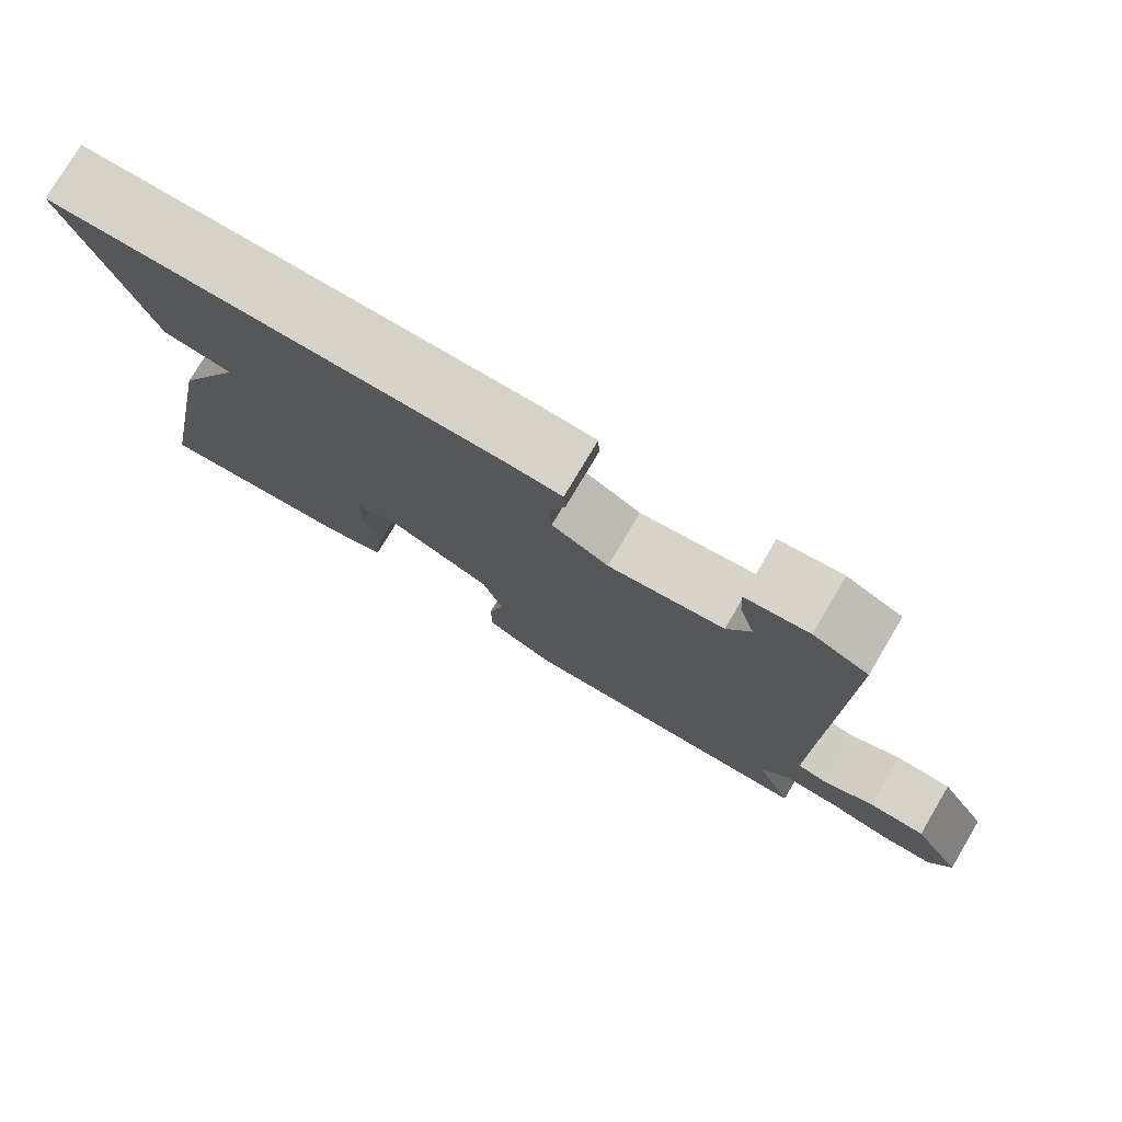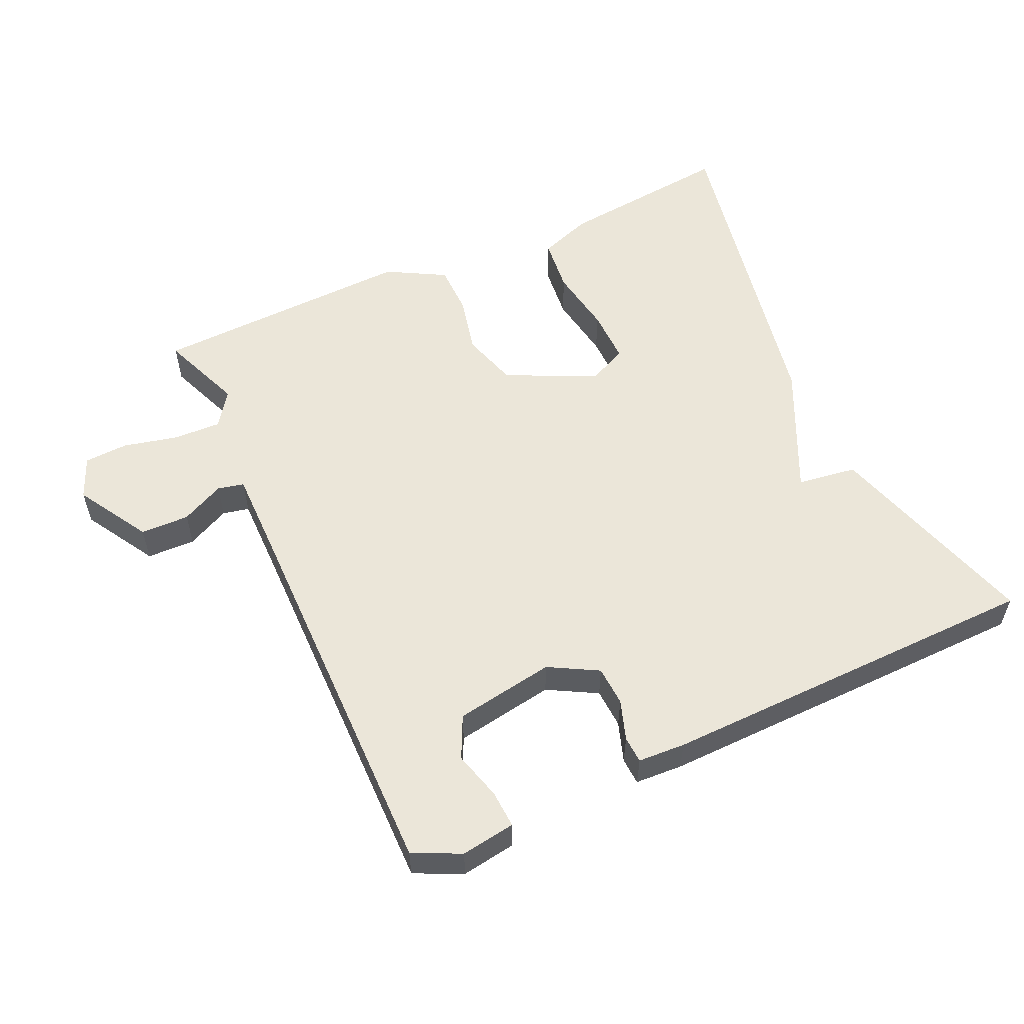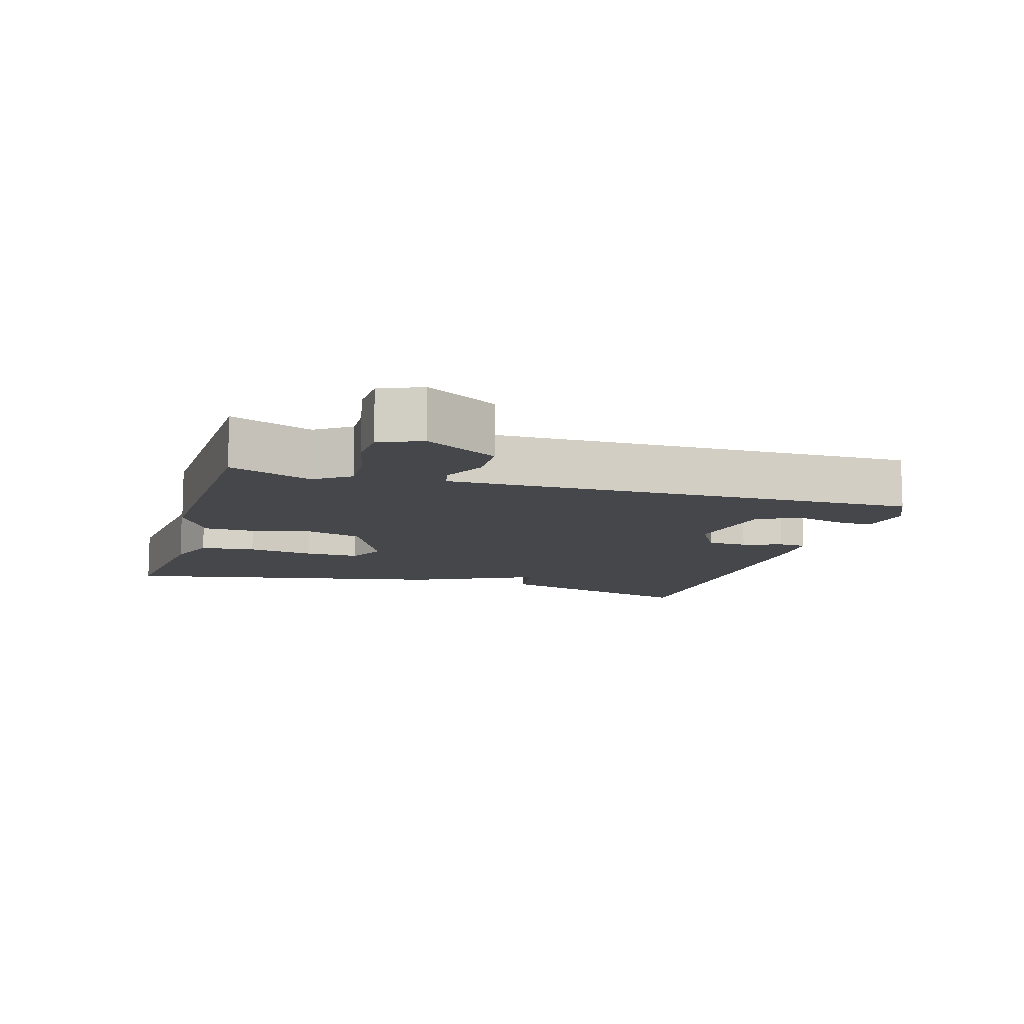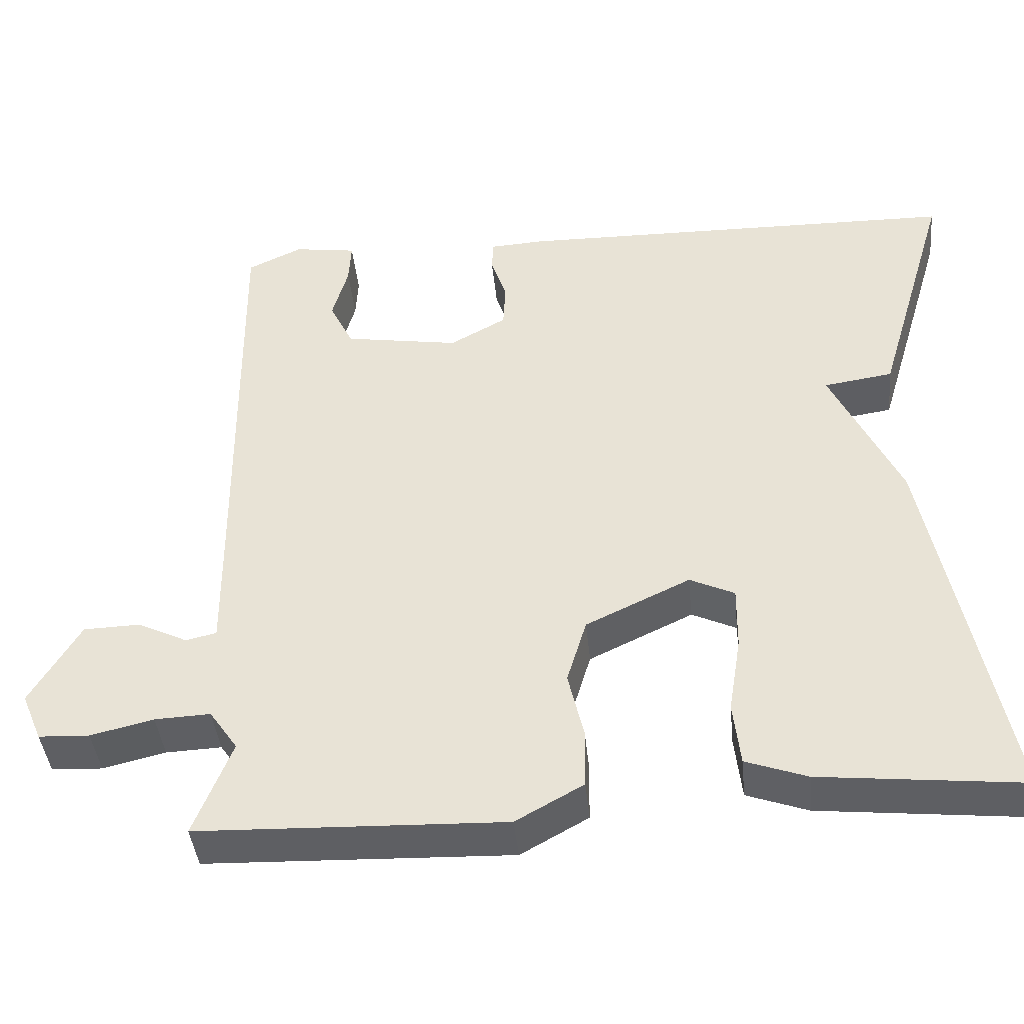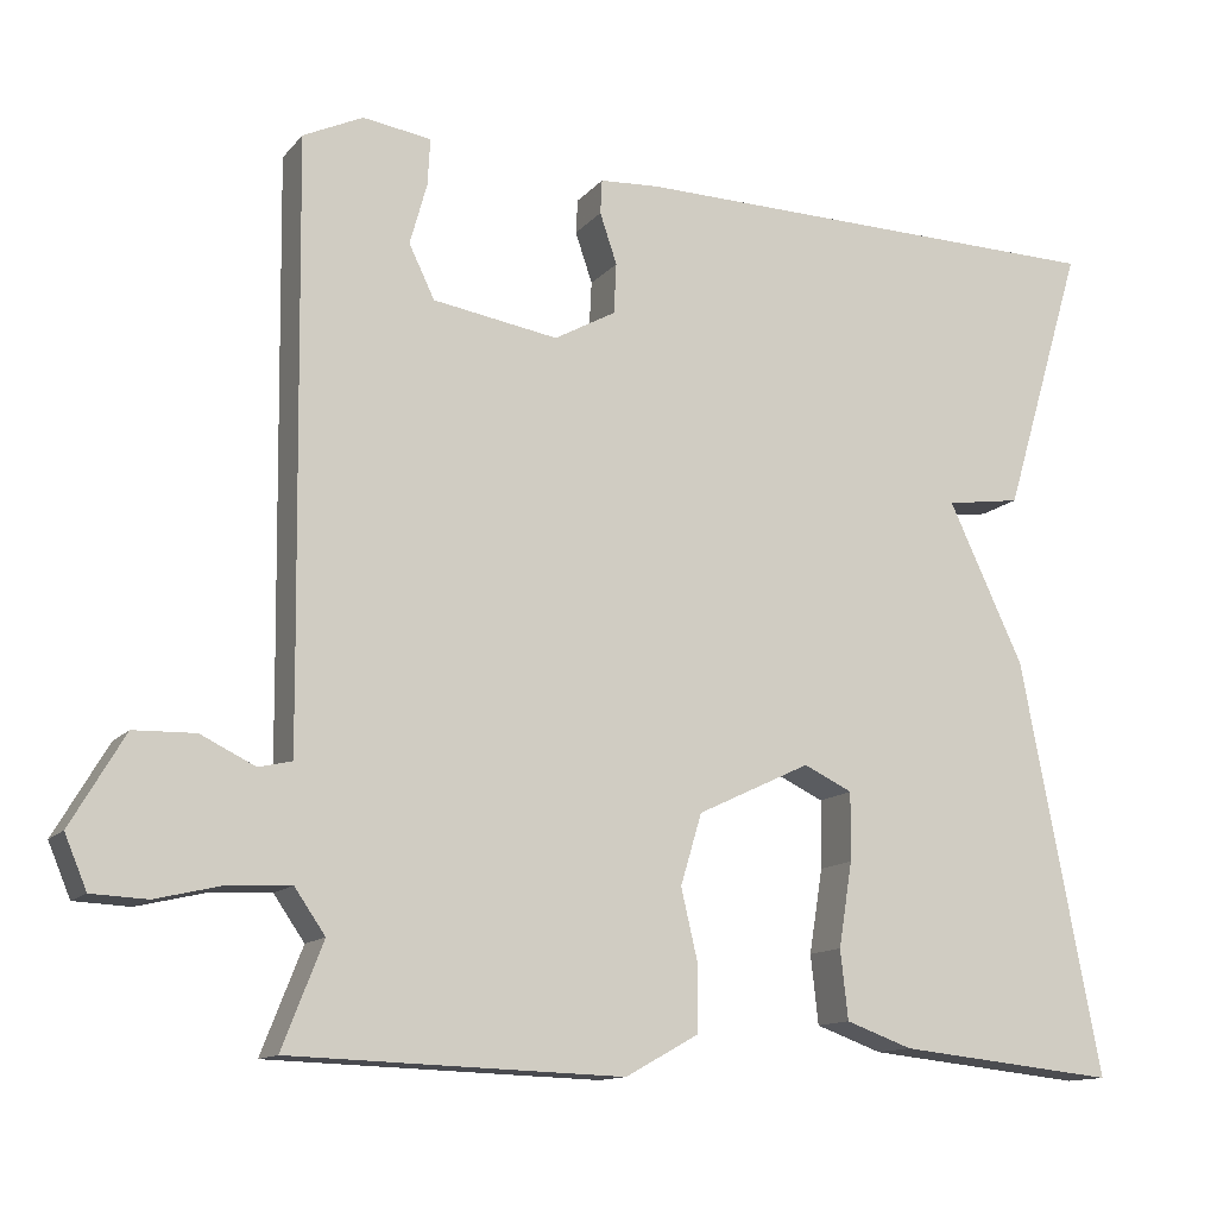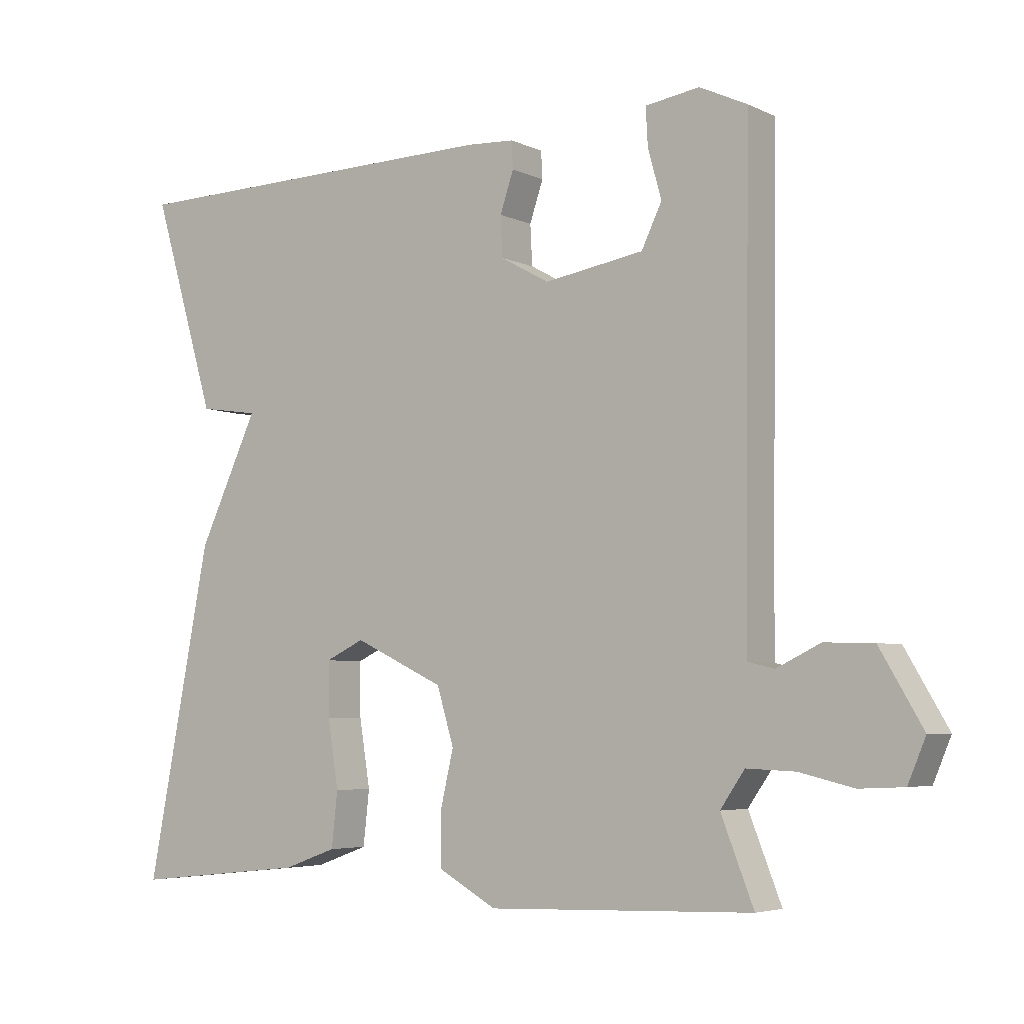
<metadata>
{"format":"obj","ext":"obj","renderer":"f3d","projection":"perspective","resolution":1024,"background":"white","views":[{"elev":77.5,"azim":-149.2,"up":"+Z"},{"elev":55.8,"azim":-24.7,"up":"+Y"},{"elev":-10.6,"azim":-106.4,"up":"+Y"},{"elev":-42.0,"azim":5.7,"up":"+Z"},{"elev":-12.8,"azim":-24.3,"up":"+Z"},{"elev":-5.0,"azim":-144.9,"up":"+Z"}]}
</metadata>
<code>
v 0.5 0.07 0.5
v 0.406 0.07 0.185
v 0.318 0.07 0.172
v 0.406 0.07 -0.015
v 0.5 0.07 -0.5
v 0.242 0.07 -0.473
v 0.164 0.07 -0.445
v 0.155 0.07 -0.364
v 0.171 0.07 -0.265
v 0.172 0.07 -0.185
v 0.115 0.07 -0.158
v -0.018 0.07 -0.221
v -0.043 0.07 -0.304
v -0.023 0.07 -0.39
v -0.024 0.07 -0.465
v -0.11 0.07 -0.513
v -0.5 0.07 -0.5
v -0.452 0.07 -0.378
v -0.488 0.07 -0.326
v -0.559 0.07 -0.329
v -0.639 0.07 -0.348
v -0.704 0.07 -0.345
v -0.73 0.07 -0.283
v -0.667 0.07 -0.176
v -0.595 0.07 -0.174
v -0.531 0.07 -0.205
v -0.492 0.07 -0.196
v -0.493 0.07 -0.074
v -0.5 0.07 0.5
v -0.43 0.07 0.533
v -0.35 0.07 0.521
v -0.353 0.07 0.466
v -0.373 0.07 0.394
v -0.343 0.07 0.332
v -0.196 0.07 0.308
v -0.124 0.07 0.348
v -0.121 0.07 0.407
v -0.141 0.07 0.466
v -0.139 0.07 0.506
v -0.069 0.07 0.51
v 0.5 0 0.5
v 0.406 0 0.185
v 0.318 0 0.172
v 0.406 0 -0.015
v 0.5 0 -0.5
v 0.242 0 -0.473
v 0.164 0 -0.445
v 0.155 0 -0.364
v 0.171 0 -0.265
v 0.172 0 -0.185
v 0.115 0 -0.158
v -0.018 0 -0.221
v -0.043 0 -0.304
v -0.023 0 -0.39
v -0.024 0 -0.465
v -0.11 0 -0.513
v -0.5 0 -0.5
v -0.452 0 -0.378
v -0.488 0 -0.326
v -0.559 0 -0.329
v -0.639 0 -0.348
v -0.704 0 -0.345
v -0.73 0 -0.283
v -0.667 0 -0.176
v -0.595 0 -0.174
v -0.531 0 -0.205
v -0.492 0 -0.196
v -0.493 0 -0.074
v -0.5 0 0.5
v -0.43 0 0.533
v -0.35 0 0.521
v -0.353 0 0.466
v -0.373 0 0.394
v -0.343 0 0.332
v -0.196 0 0.308
v -0.124 0 0.348
v -0.121 0 0.407
v -0.141 0 0.466
v -0.139 0 0.506
v -0.069 0 0.51
f 1 2 3
f 40 1 3
f 39 40 3
f 38 39 3
f 37 38 3
f 3 4 5
f 37 3 5
f 36 37 5
f 35 36 5
f 34 35 5
f 31 32 33
f 30 31 33
f 29 30 33
f 28 29 33 34
f 27 28 34
f 24 25 26
f 23 24 26
f 22 23 26
f 21 22 26
f 20 21 26
f 19 20 26 27
f 18 19 27 34
f 16 17 18
f 15 16 18
f 14 15 18
f 13 14 18
f 12 13 18 34
f 7 8 9
f 6 7 9
f 5 6 9
f 5 9 10
f 34 5 10
f 11 12 34
f 10 11 34
f 43 42 41
f 43 41 80
f 43 80 79
f 43 79 78
f 43 78 77
f 45 44 43
f 45 43 77
f 45 77 76
f 45 76 75
f 45 75 74
f 73 72 71
f 73 71 70
f 73 70 69
f 74 73 69 68
f 74 68 67
f 66 65 64
f 66 64 63
f 66 63 62
f 66 62 61
f 66 61 60
f 67 66 60 59
f 74 67 59 58
f 58 57 56
f 58 56 55
f 58 55 54
f 58 54 53
f 74 58 53 52
f 49 48 47
f 49 47 46
f 49 46 45
f 50 49 45
f 50 45 74
f 74 52 51
f 74 51 50
f 1 41 42 2
f 2 42 43 3
f 3 43 44 4
f 4 44 45 5
f 5 45 46 6
f 6 46 47 7
f 7 47 48 8
f 8 48 49 9
f 9 49 50 10
f 10 50 51 11
f 11 51 52 12
f 12 52 53 13
f 13 53 54 14
f 14 54 55 15
f 15 55 56 16
f 16 56 57 17
f 17 57 58 18
f 18 58 59 19
f 19 59 60 20
f 20 60 61 21
f 21 61 62 22
f 22 62 63 23
f 23 63 64 24
f 24 64 65 25
f 25 65 66 26
f 26 66 67 27
f 27 67 68 28
f 28 68 69 29
f 29 69 70 30
f 30 70 71 31
f 31 71 72 32
f 32 72 73 33
f 33 73 74 34
f 34 74 75 35
f 35 75 76 36
f 36 76 77 37
f 37 77 78 38
f 38 78 79 39
f 39 79 80 40
f 40 80 41 1

</code>
